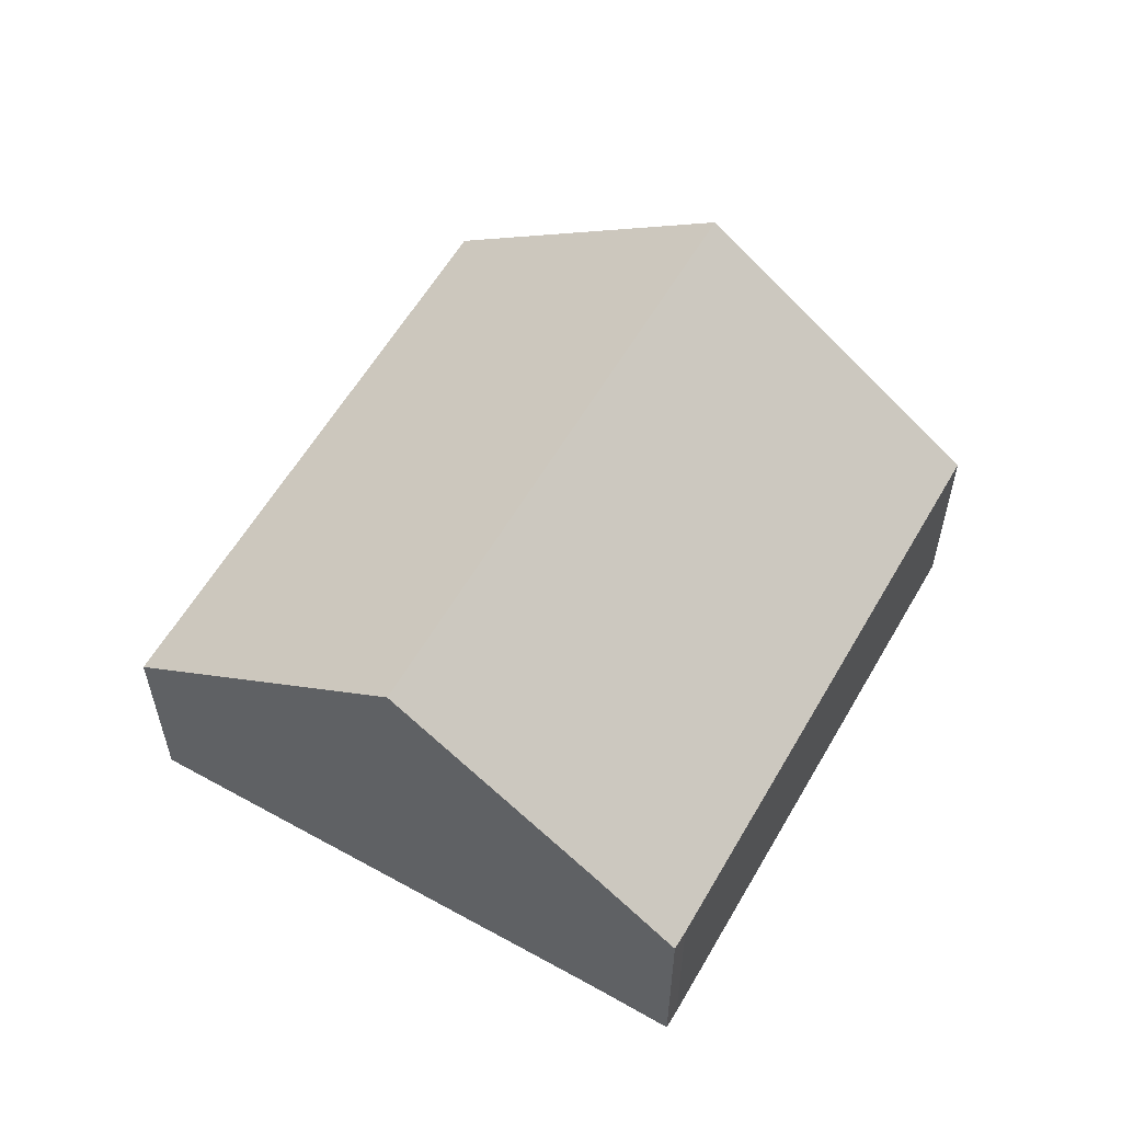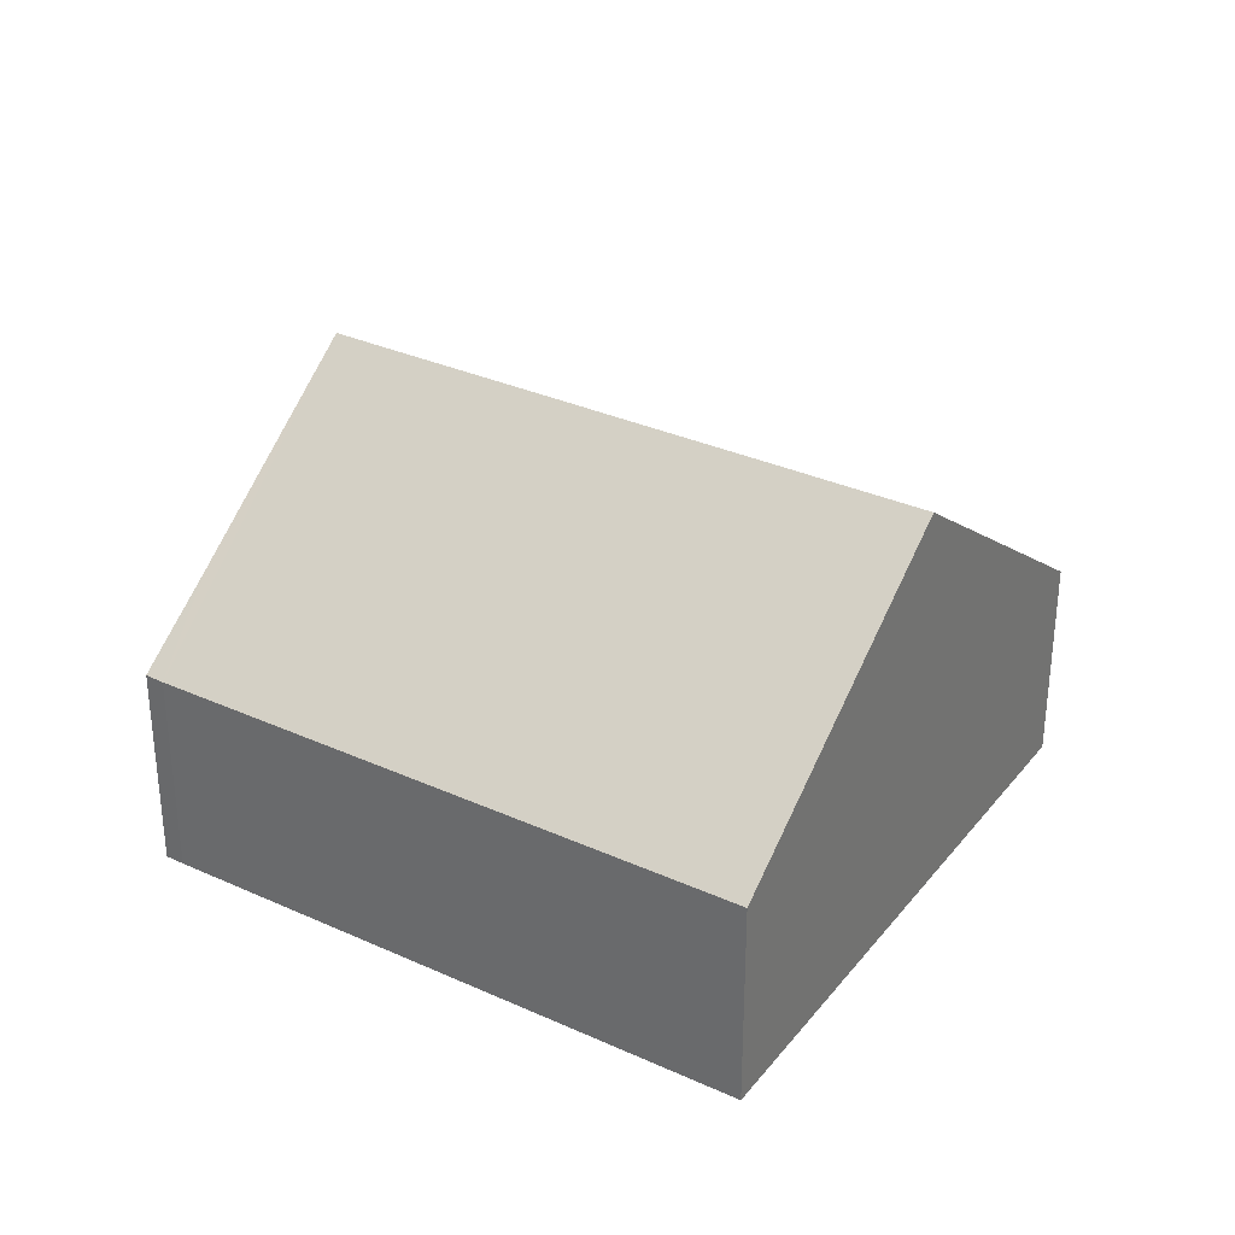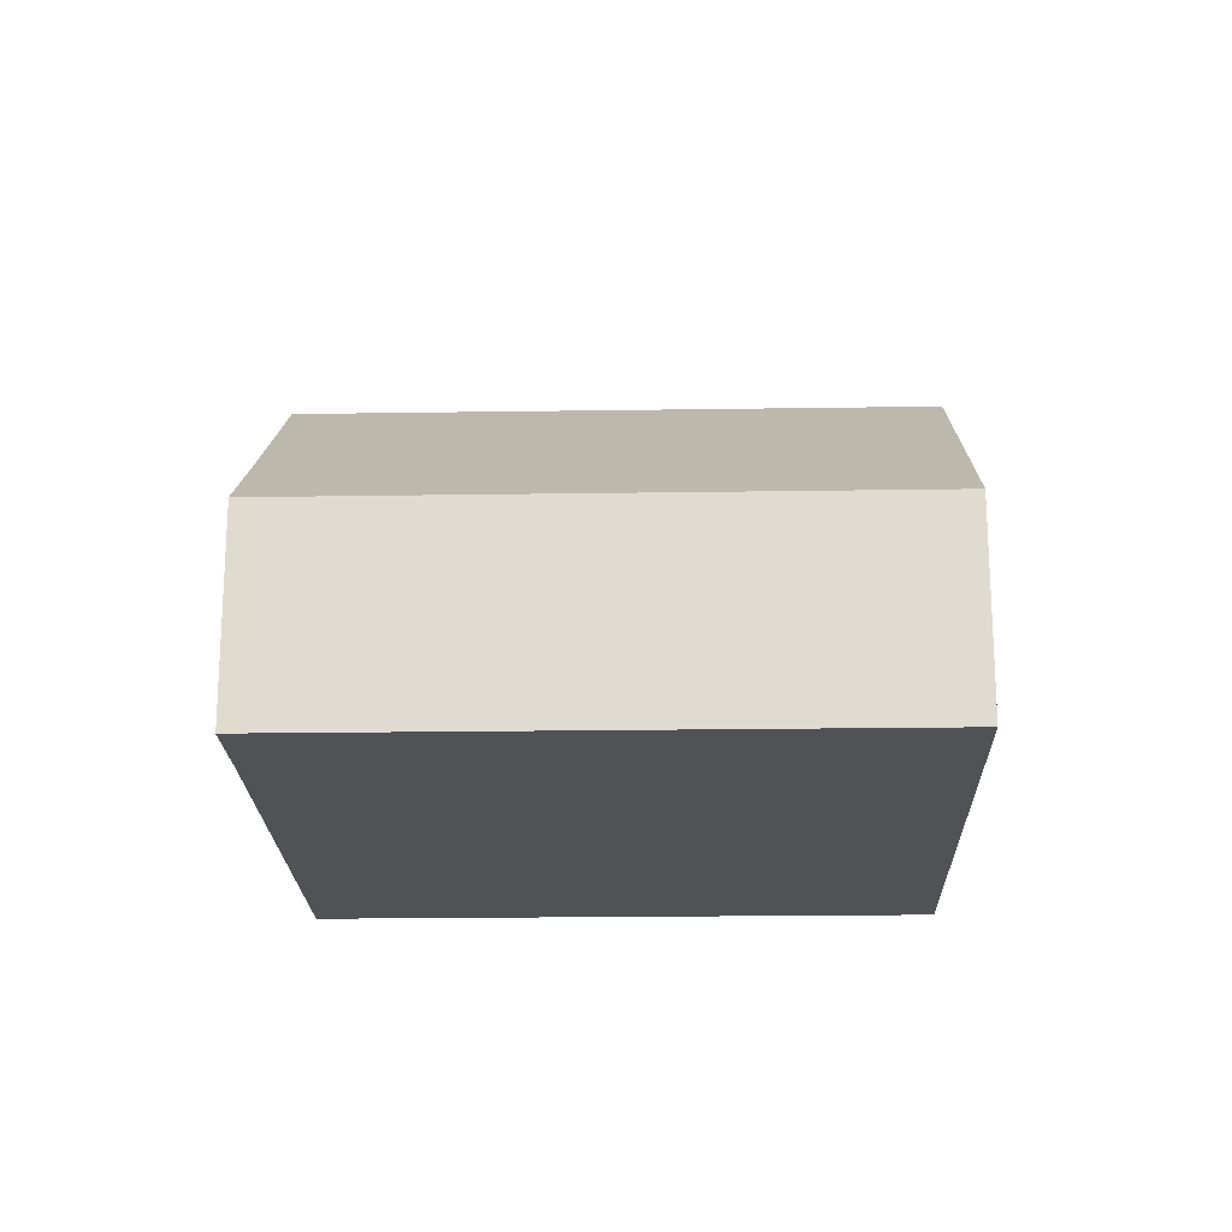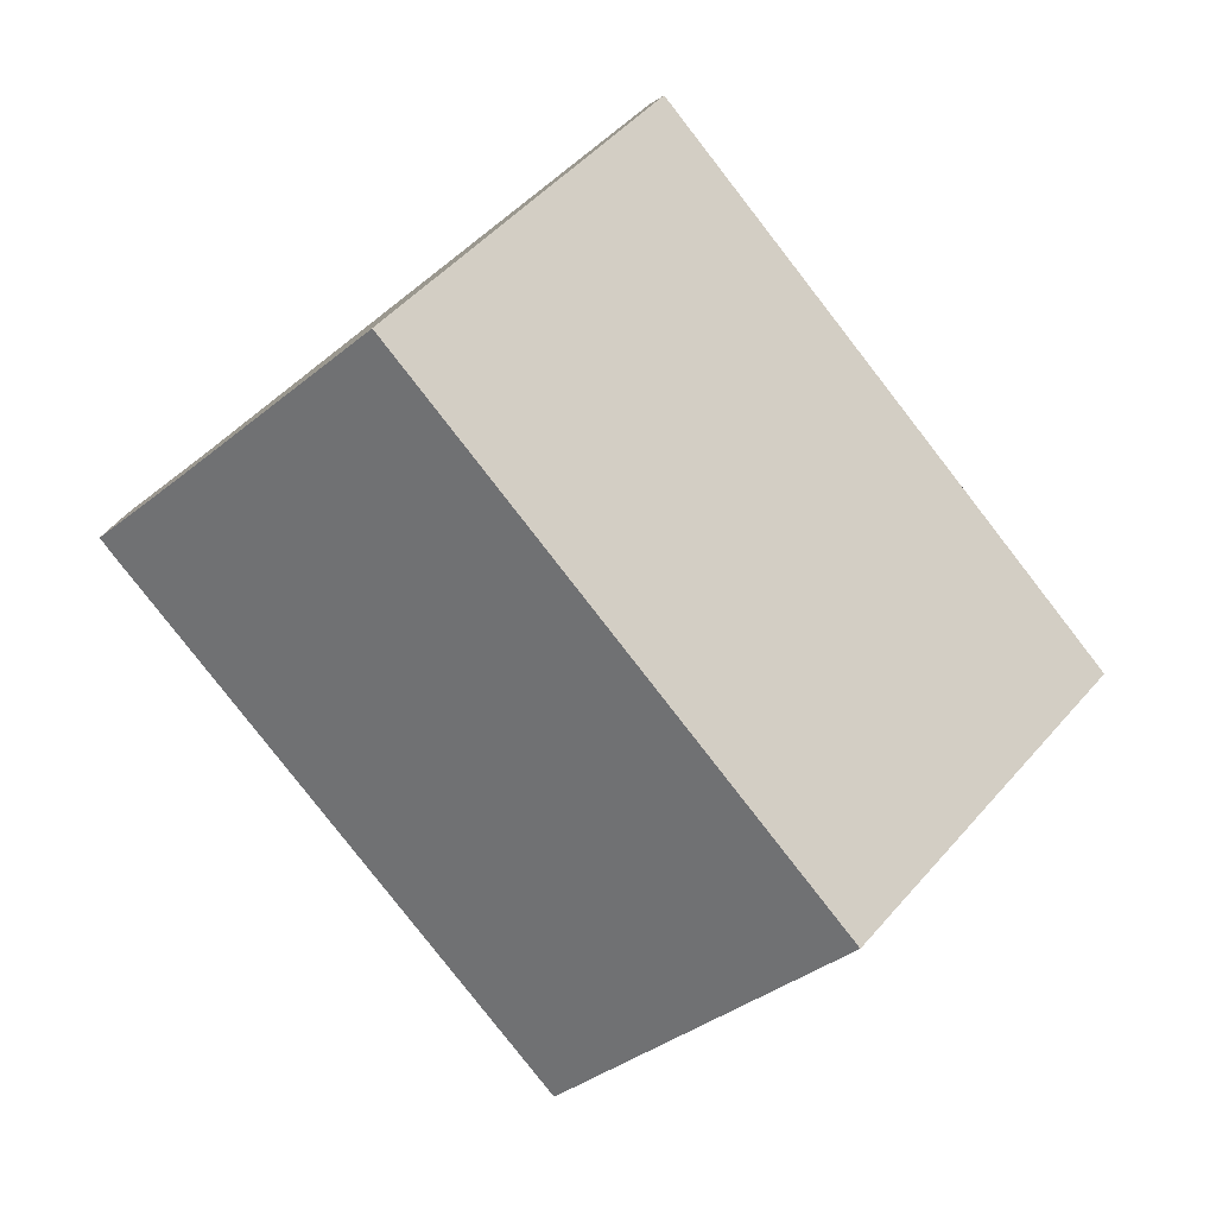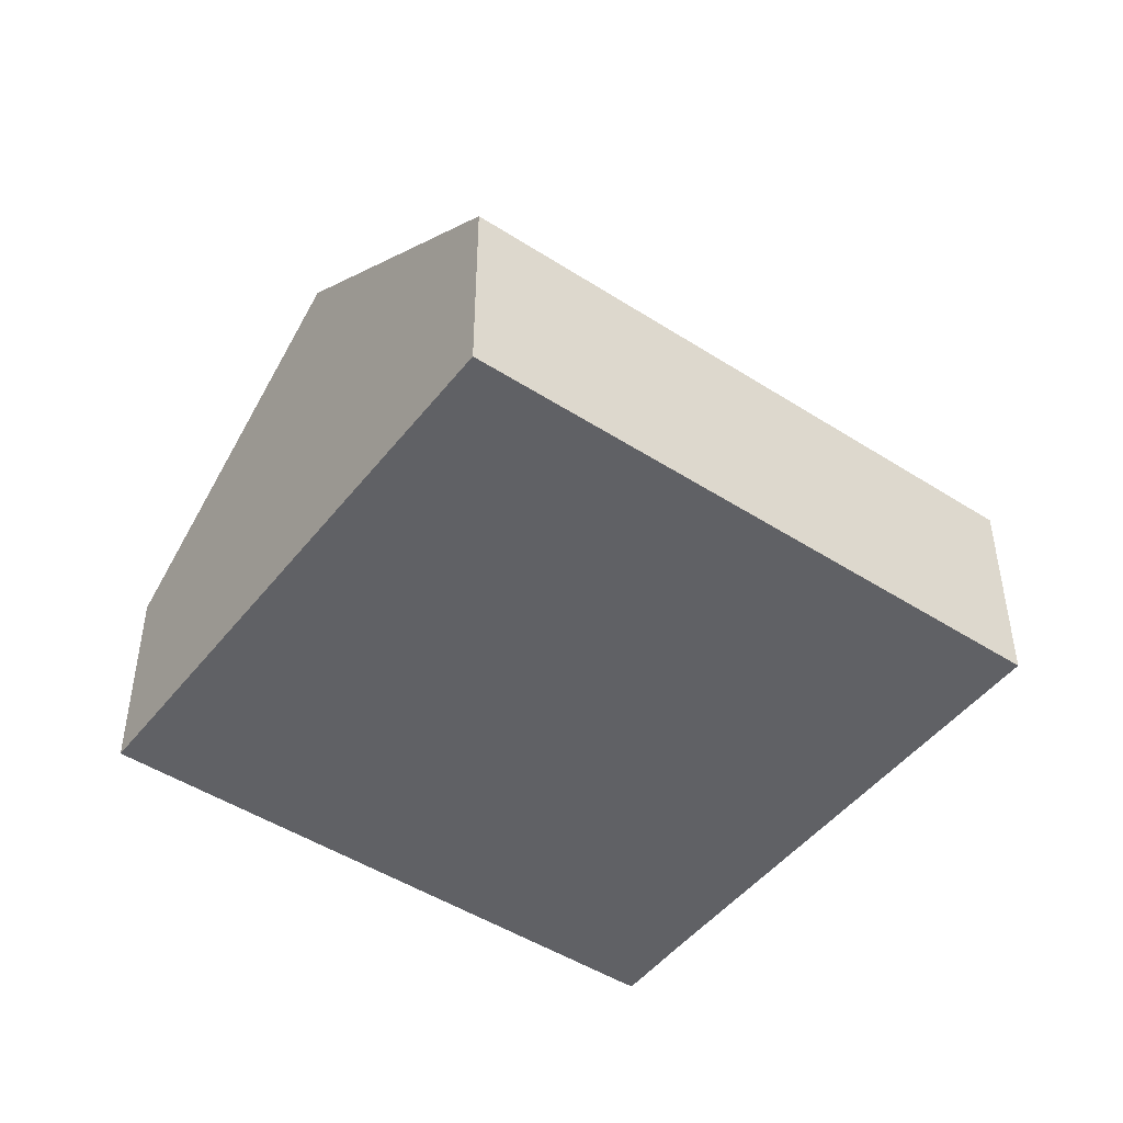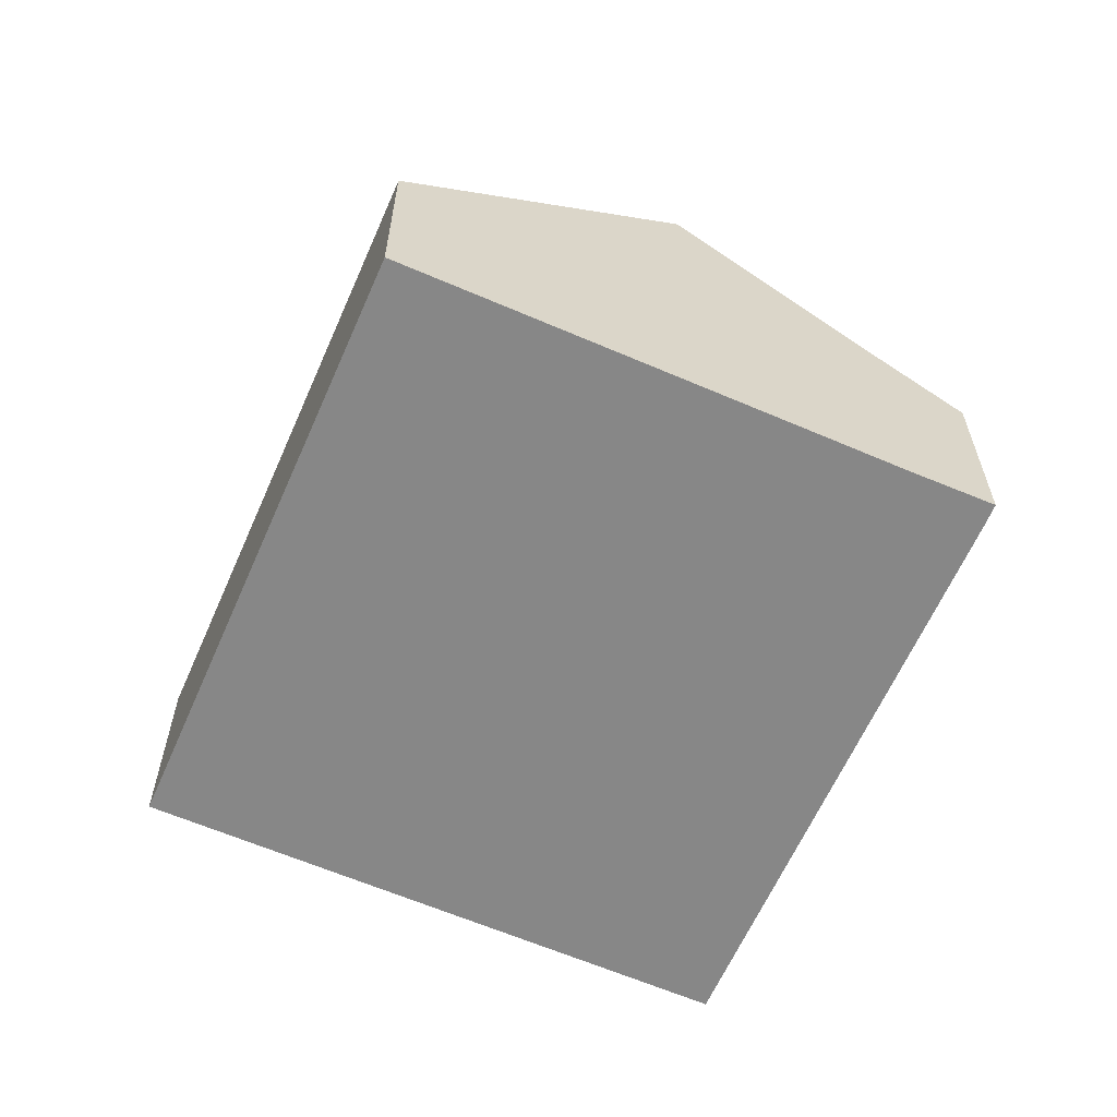
<metadata>
{"format":"obj","ext":"obj","renderer":"f3d","projection":"perspective","resolution":1024,"background":"white","views":[{"elev":58.7,"azim":67.6,"up":"+Y"},{"elev":32.7,"azim":160.0,"up":"+Y"},{"elev":-20.6,"azim":129.4,"up":"+Y"},{"elev":7.7,"azim":177.3,"up":"+Z"},{"elev":-47.4,"azim":-88.2,"up":"+Y"},{"elev":-62.4,"azim":14.2,"up":"+Y"}]}
</metadata>
<code>
v  4.838 8.547 -3.76
v  17.19 4.168 2.17
v  9.664 4.175 -7.511
v  12.59 8.547 6.227
v  16.01 5.45 3.569
v  17.43 4.175 2.493
v  7.757 4.171 9.981
v  0 4.165 2.55e-16
v  9.664 4.599e-16 -7.511
v  4.838 2.302e-16 -3.76
v  0 0 0
v  7.757 -6.112e-16 9.981
v  12.59 -3.813e-16 6.227
v  16.01 -2.185e-16 3.569
v  17.43 -1.527e-16 2.493
v  17.19 -1.329e-16 2.17
g defaultobject
f 1 2 3
f 2 1 4
f 2 4 5
f 2 5 6
f 7 1 8
f 1 7 4
f 9 1 3
f 1 9 10
f 1 10 8
f 8 10 11
f 8 12 7
f 12 8 11
f 12 4 7
f 4 12 13
f 4 13 5
f 5 13 14
f 5 14 6
f 6 14 15
f 2 9 3
f 9 2 16
f 15 2 6
f 2 15 16
f 10 12 11
f 12 10 9
f 12 9 16
f 12 16 13
f 13 16 14
f 14 16 15

</code>
